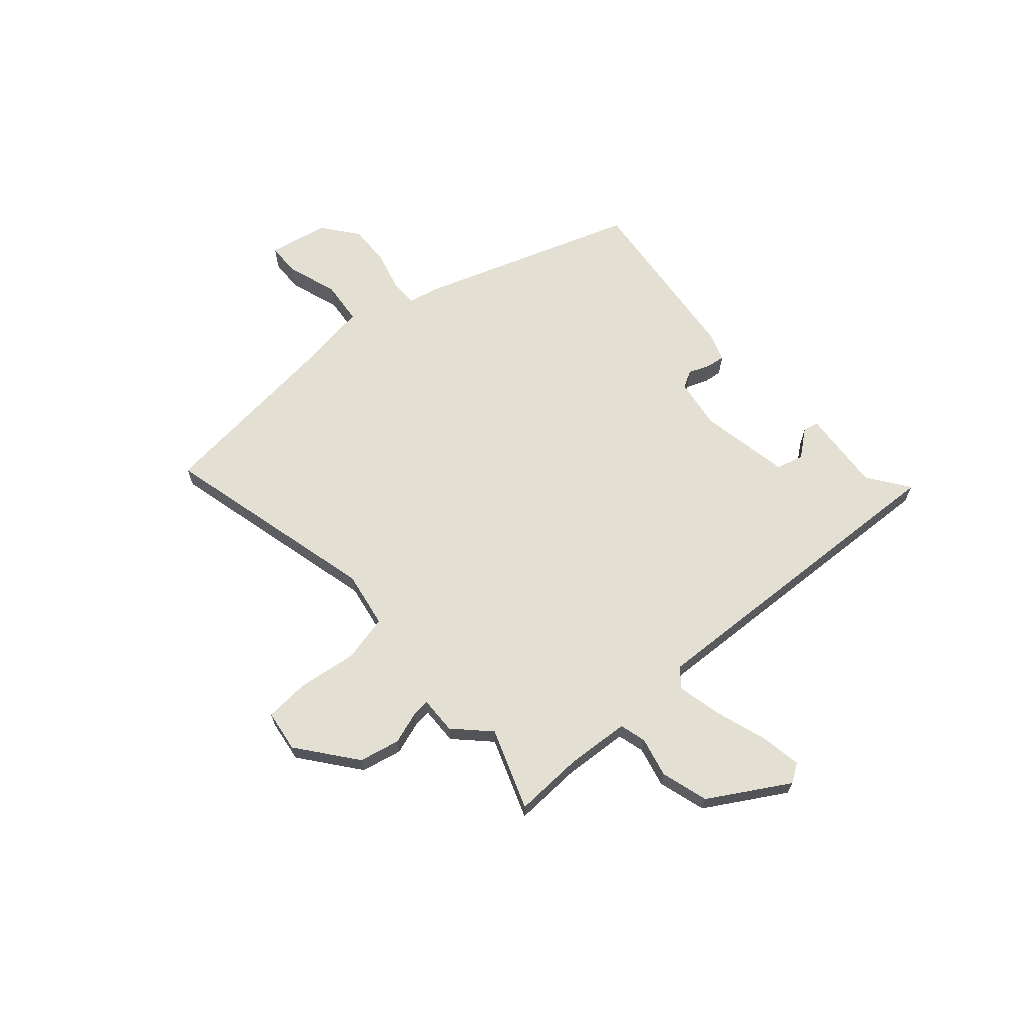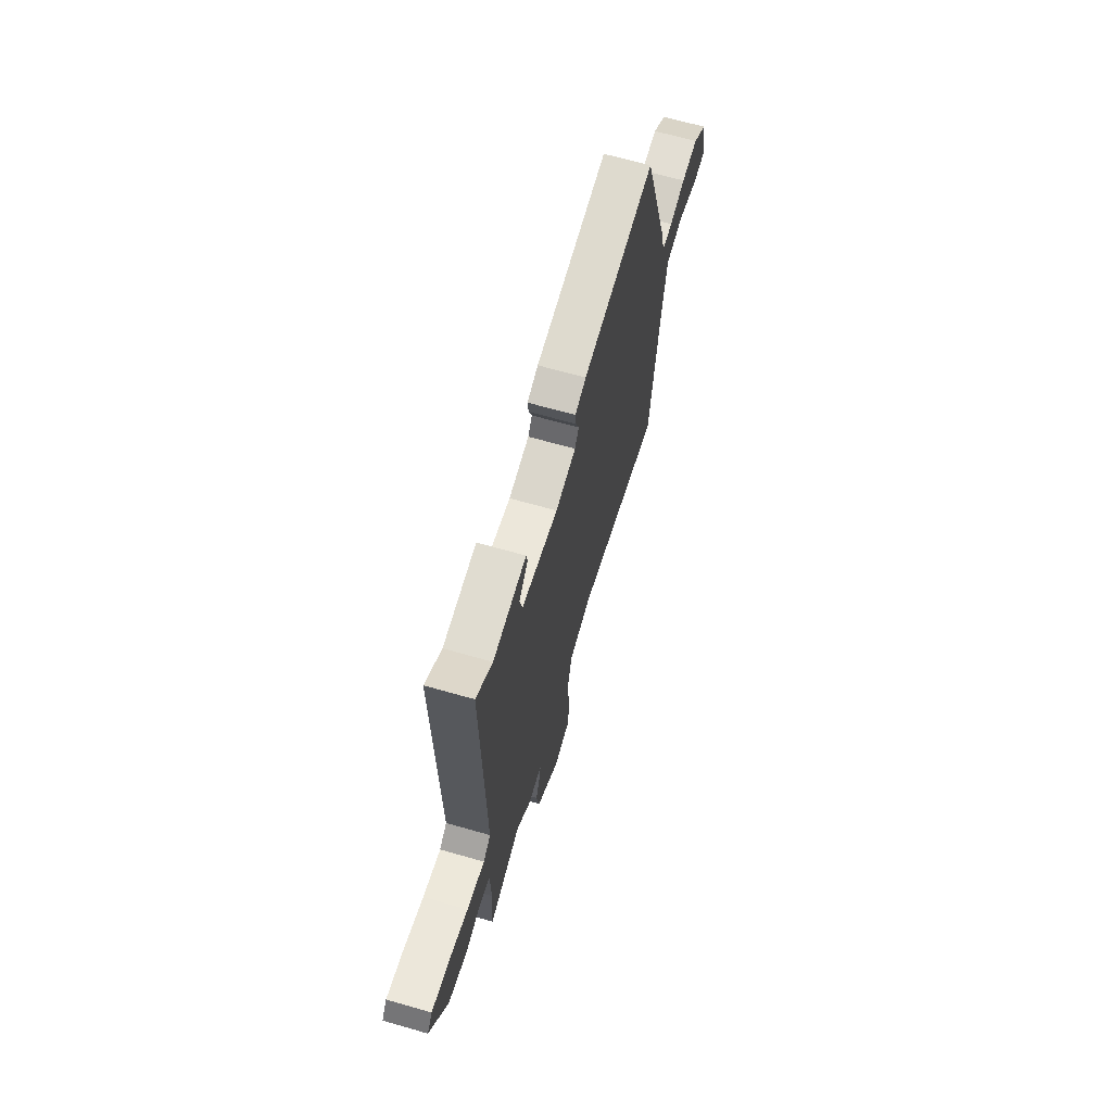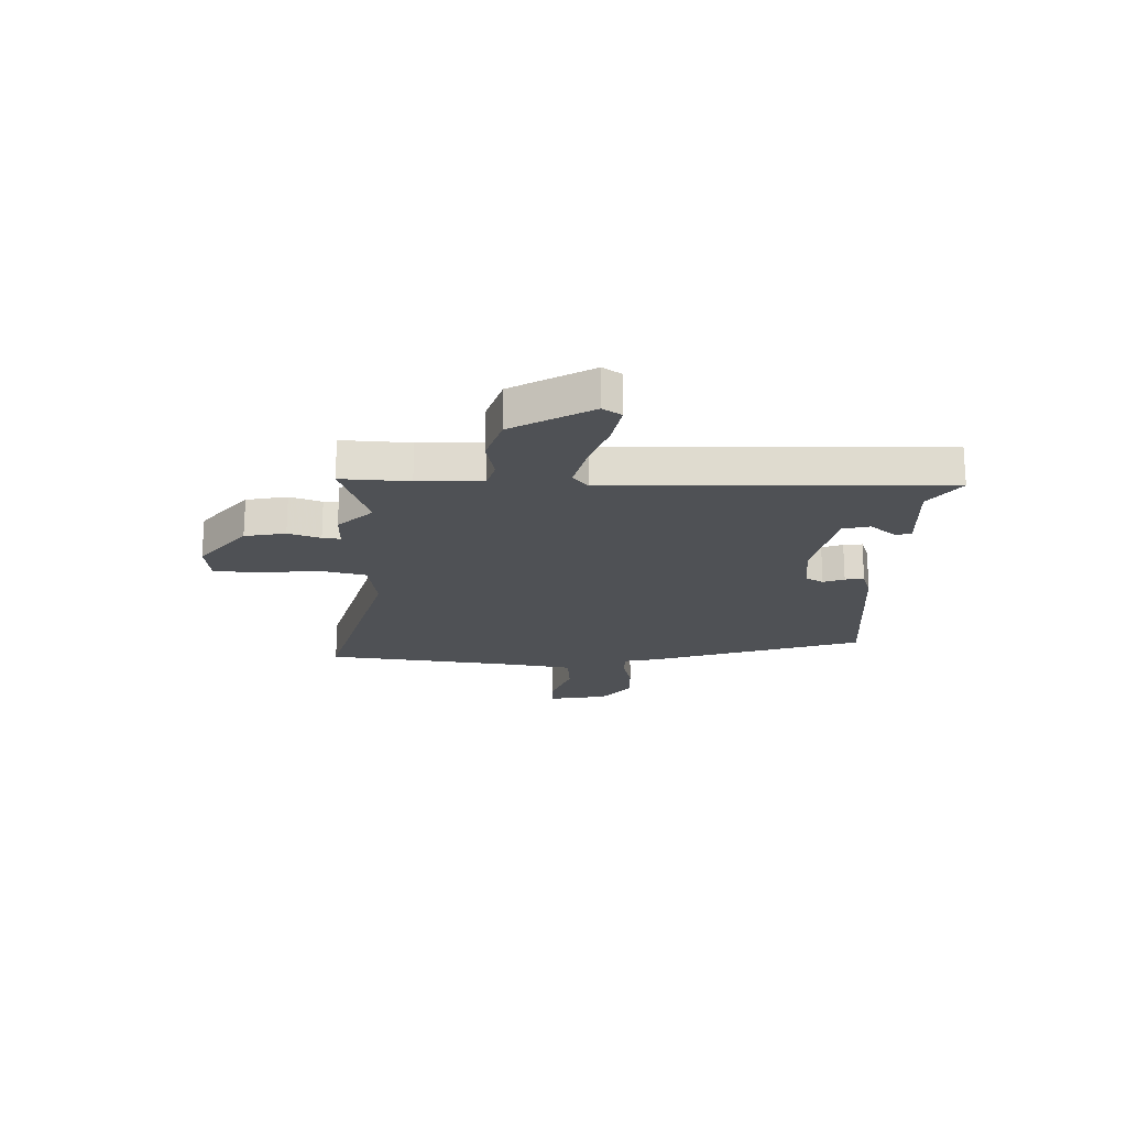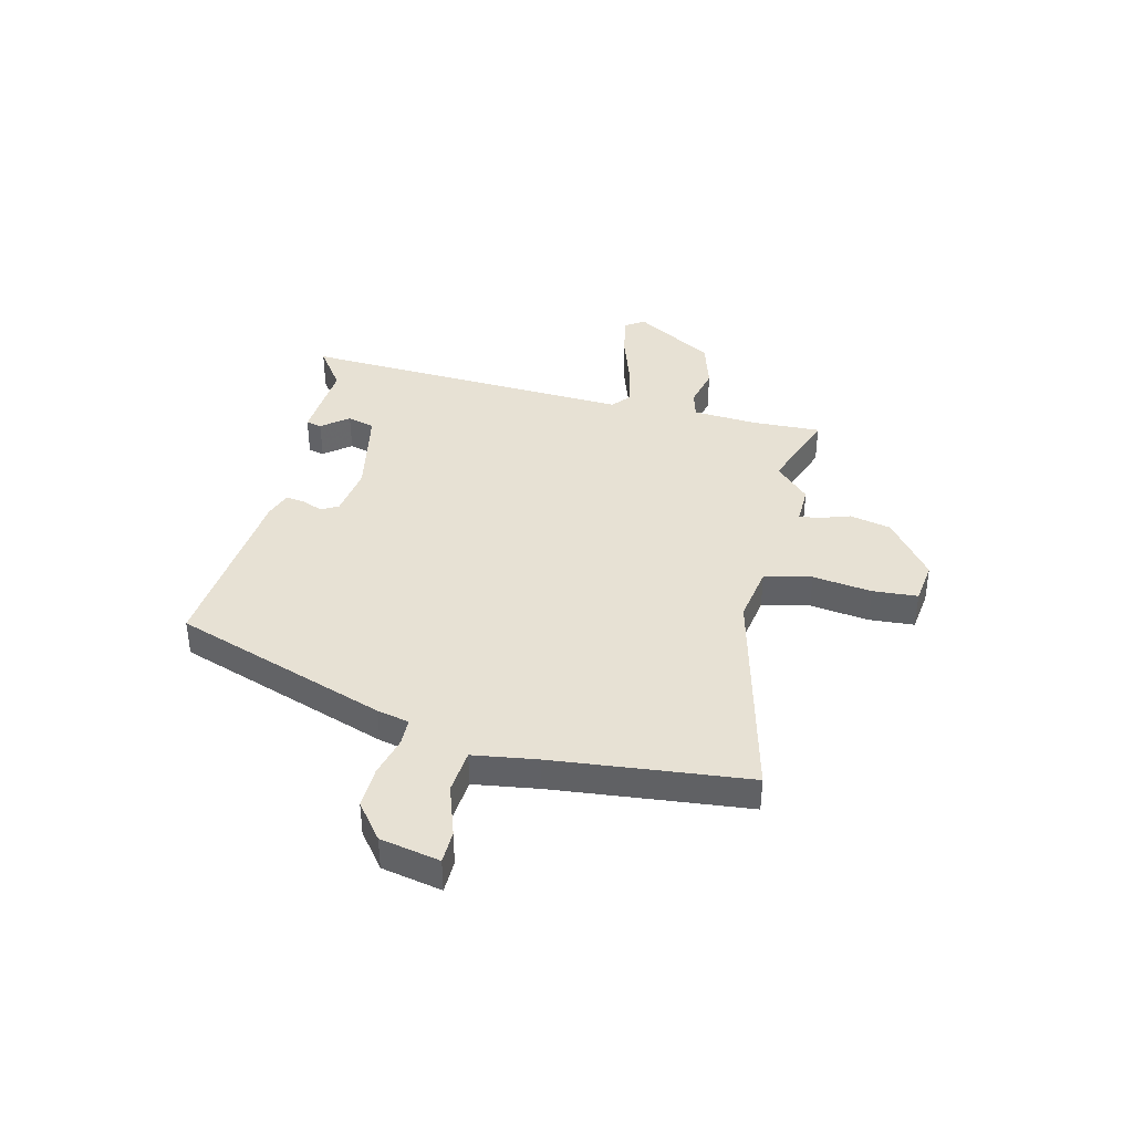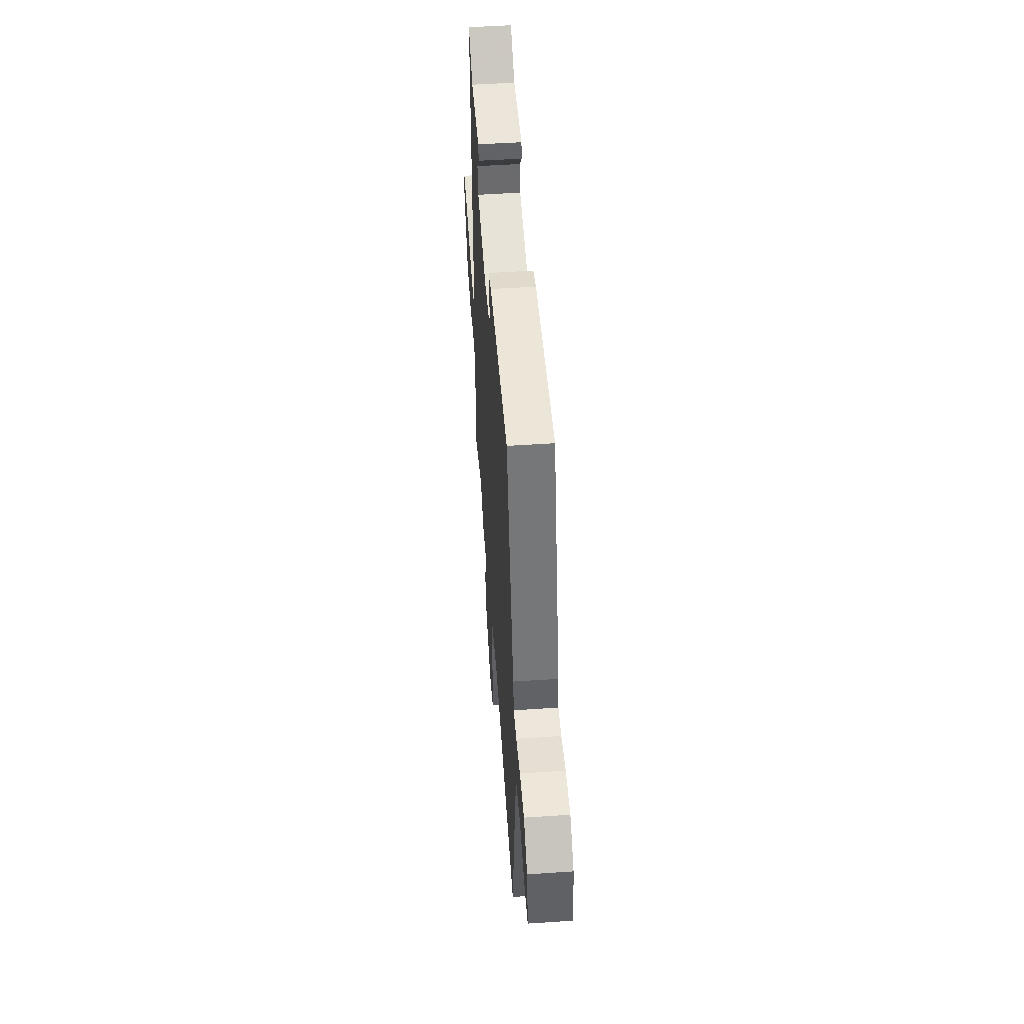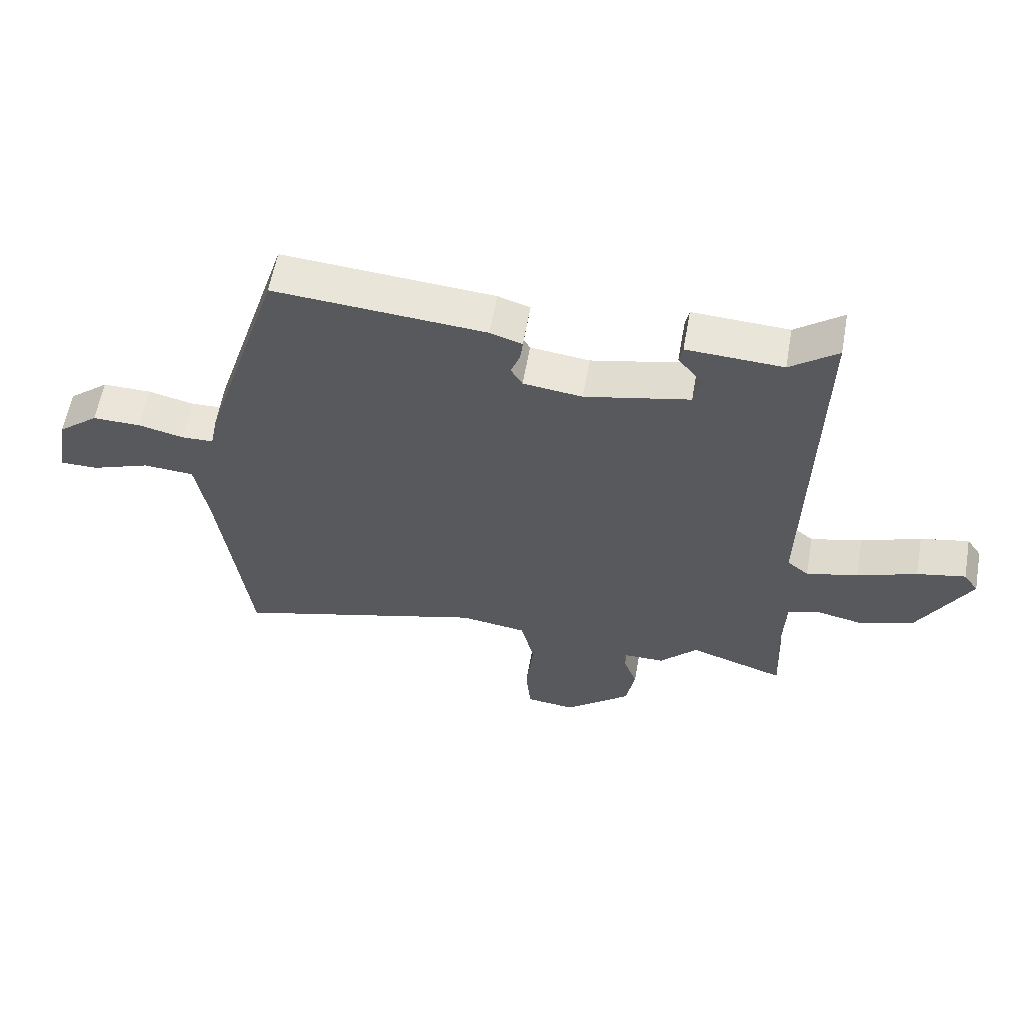
<metadata>
{"format":"obj","ext":"obj","renderer":"f3d","projection":"perspective","resolution":1024,"background":"white","views":[{"elev":66.4,"azim":-129.8,"up":"+Y"},{"elev":66.5,"azim":-74.0,"up":"+Z"},{"elev":-19.7,"azim":-91.2,"up":"+Y"},{"elev":39.6,"azim":104.9,"up":"+Y"},{"elev":50.9,"azim":85.8,"up":"+Z"},{"elev":59.3,"azim":-169.9,"up":"+Z"}]}
</metadata>
<code>
v -0.36 0.07 -0.453
v -0.515 0.07 -0.505
v -0.507 0.07 -0.376
v -0.512 0.07 -0.253
v -0.562 0.07 -0.238
v -0.639 0.07 -0.254
v -0.728 0.07 -0.225
v -0.813 0.07 -0.073
v -0.789 0.07 -0.038
v -0.71 0.07 -0.054
v -0.613 0.07 -0.089
v -0.529 0.07 -0.11
v -0.494 0.07 -0.082
v -0.508 0.07 0.552
v -0.431 0.07 0.494
v -0.275 0.07 0.502
v -0.269 0.07 0.472
v -0.31 0.07 0.423
v -0.297 0.07 0.371
v -0.126 0.07 0.334
v -0.03 0.07 0.346
v -0.011 0.07 0.378
v -0.026 0.07 0.418
v -0.03 0.07 0.454
v 0.022 0.07 0.471
v 0.366 0.07 0.498
v 0.495 0.07 0.09
v 0.507 0.07 0.029
v 0.559 0.07 0.027
v 0.634 0.07 0.045
v 0.713 0.07 0.046
v 0.779 0.07 -0.008
v 0.799 0.07 -0.122
v 0.737 0.07 -0.122
v 0.641 0.07 -0.087
v 0.558 0.07 -0.093
v 0.537 0.07 -0.215
v 0.513 0.07 -0.398
v 0.489 0.07 -0.584
v 0.076 0.07 -0.469
v -0.032 0.07 -0.485
v -0.054 0.07 -0.574
v -0.042 0.07 -0.686
v -0.05 0.07 -0.771
v -0.13 0.07 -0.78
v -0.238 0.07 -0.691
v -0.253 0.07 -0.613
v -0.231 0.07 -0.552
v -0.227 0.07 -0.518
v -0.298 0.07 -0.518
v -0.36 0 -0.453
v -0.515 0 -0.505
v -0.507 0 -0.376
v -0.512 0 -0.253
v -0.562 0 -0.238
v -0.639 0 -0.254
v -0.728 0 -0.225
v -0.813 0 -0.073
v -0.789 0 -0.038
v -0.71 0 -0.054
v -0.613 0 -0.089
v -0.529 0 -0.11
v -0.494 0 -0.082
v -0.508 0 0.552
v -0.431 0 0.494
v -0.275 0 0.502
v -0.269 0 0.472
v -0.31 0 0.423
v -0.297 0 0.371
v -0.126 0 0.334
v -0.03 0 0.346
v -0.011 0 0.378
v -0.026 0 0.418
v -0.03 0 0.454
v 0.022 0 0.471
v 0.366 0 0.498
v 0.495 0 0.09
v 0.507 0 0.029
v 0.559 0 0.027
v 0.634 0 0.045
v 0.713 0 0.046
v 0.779 0 -0.008
v 0.799 0 -0.122
v 0.737 0 -0.122
v 0.641 0 -0.087
v 0.558 0 -0.093
v 0.537 0 -0.215
v 0.513 0 -0.398
v 0.489 0 -0.584
v 0.076 0 -0.469
v -0.032 0 -0.485
v -0.054 0 -0.574
v -0.042 0 -0.686
v -0.05 0 -0.771
v -0.13 0 -0.78
v -0.238 0 -0.691
v -0.253 0 -0.613
v -0.231 0 -0.552
v -0.227 0 -0.518
v -0.298 0 -0.518
f 49 50 1
f 46 47 48
f 45 46 48
f 44 45 48
f 43 44 48
f 42 43 48
f 41 42 48 49
f 38 39 40
f 37 38 40 41
f 41 49 1
f 37 41 1
f 36 37 1
f 33 34 35
f 32 33 35
f 31 32 35
f 30 31 35
f 29 30 35
f 28 29 35 36
f 26 27 28
f 25 26 28
f 24 25 28
f 23 24 28
f 22 23 28
f 36 1 2
f 28 36 2
f 22 28 2
f 21 22 2
f 15 16 17 18
f 15 18 19
f 13 14 15 19
f 9 10 11
f 8 9 11
f 7 8 11
f 6 7 11
f 5 6 11
f 4 5 11 12
f 20 21 2 3
f 20 3 4
f 19 20 4
f 13 19 4
f 4 12 13
f 51 100 99
f 98 97 96
f 98 96 95
f 98 95 94
f 98 94 93
f 98 93 92
f 99 98 92 91
f 90 89 88
f 91 90 88 87
f 51 99 91
f 51 91 87
f 51 87 86
f 85 84 83
f 85 83 82
f 85 82 81
f 85 81 80
f 85 80 79
f 86 85 79 78
f 78 77 76
f 78 76 75
f 78 75 74
f 78 74 73
f 78 73 72
f 52 51 86
f 52 86 78
f 52 78 72
f 52 72 71
f 68 67 66 65
f 69 68 65
f 69 65 64 63
f 61 60 59
f 61 59 58
f 61 58 57
f 61 57 56
f 61 56 55
f 62 61 55 54
f 53 52 71 70
f 54 53 70
f 54 70 69
f 54 69 63
f 63 62 54
f 1 51 52 2
f 2 52 53 3
f 3 53 54 4
f 4 54 55 5
f 5 55 56 6
f 6 56 57 7
f 7 57 58 8
f 8 58 59 9
f 9 59 60 10
f 10 60 61 11
f 11 61 62 12
f 12 62 63 13
f 13 63 64 14
f 14 64 65 15
f 15 65 66 16
f 16 66 67 17
f 17 67 68 18
f 18 68 69 19
f 19 69 70 20
f 20 70 71 21
f 21 71 72 22
f 22 72 73 23
f 23 73 74 24
f 24 74 75 25
f 25 75 76 26
f 26 76 77 27
f 27 77 78 28
f 28 78 79 29
f 29 79 80 30
f 30 80 81 31
f 31 81 82 32
f 32 82 83 33
f 33 83 84 34
f 34 84 85 35
f 35 85 86 36
f 36 86 87 37
f 37 87 88 38
f 38 88 89 39
f 39 89 90 40
f 40 90 91 41
f 41 91 92 42
f 42 92 93 43
f 43 93 94 44
f 44 94 95 45
f 45 95 96 46
f 46 96 97 47
f 47 97 98 48
f 48 98 99 49
f 49 99 100 50
f 50 100 51 1

</code>
